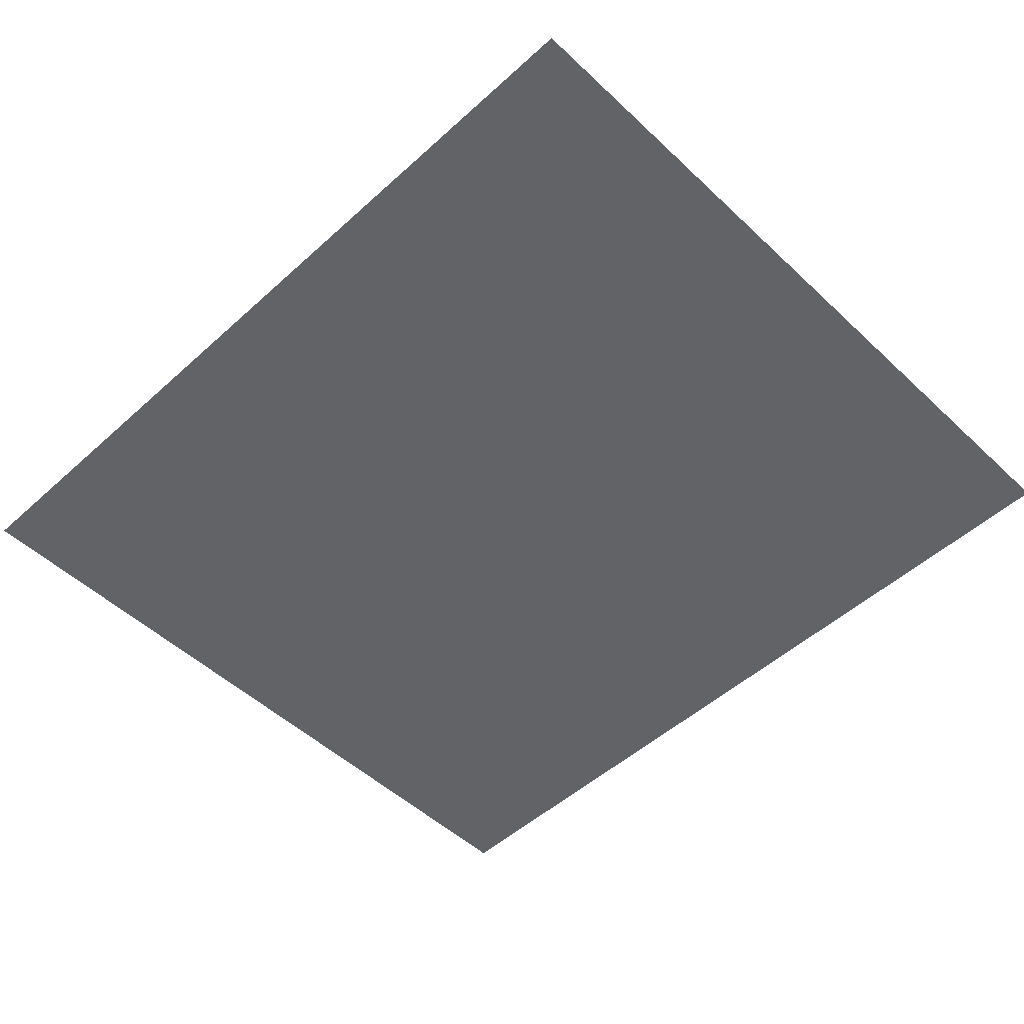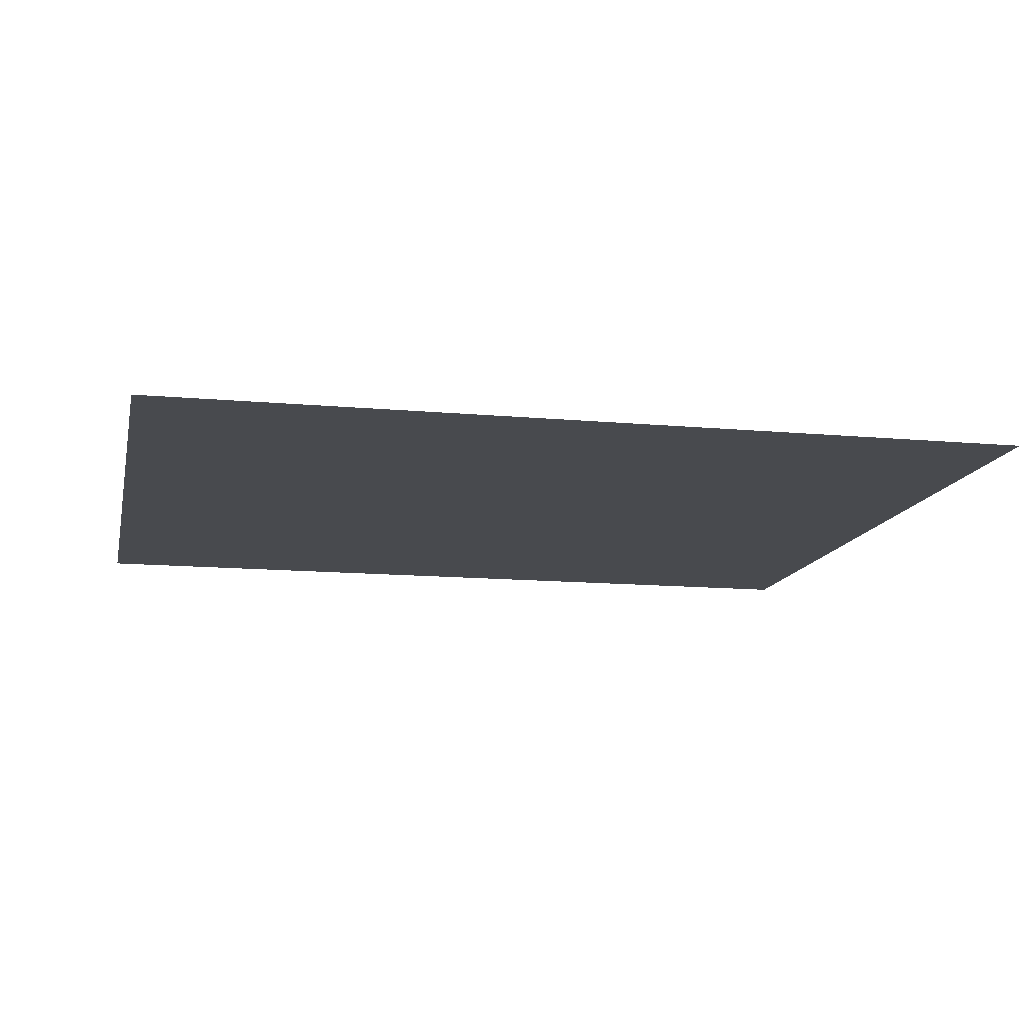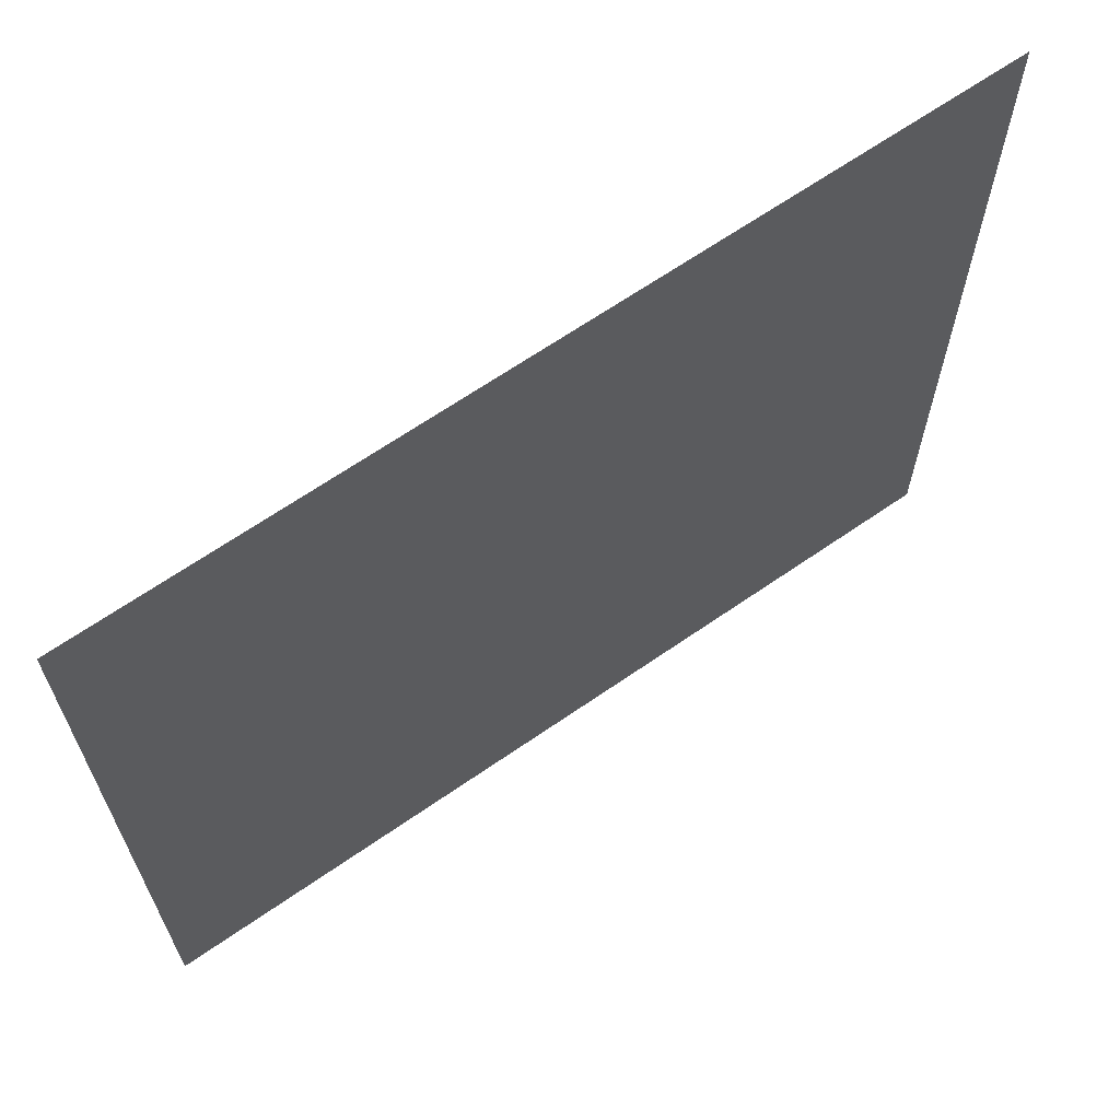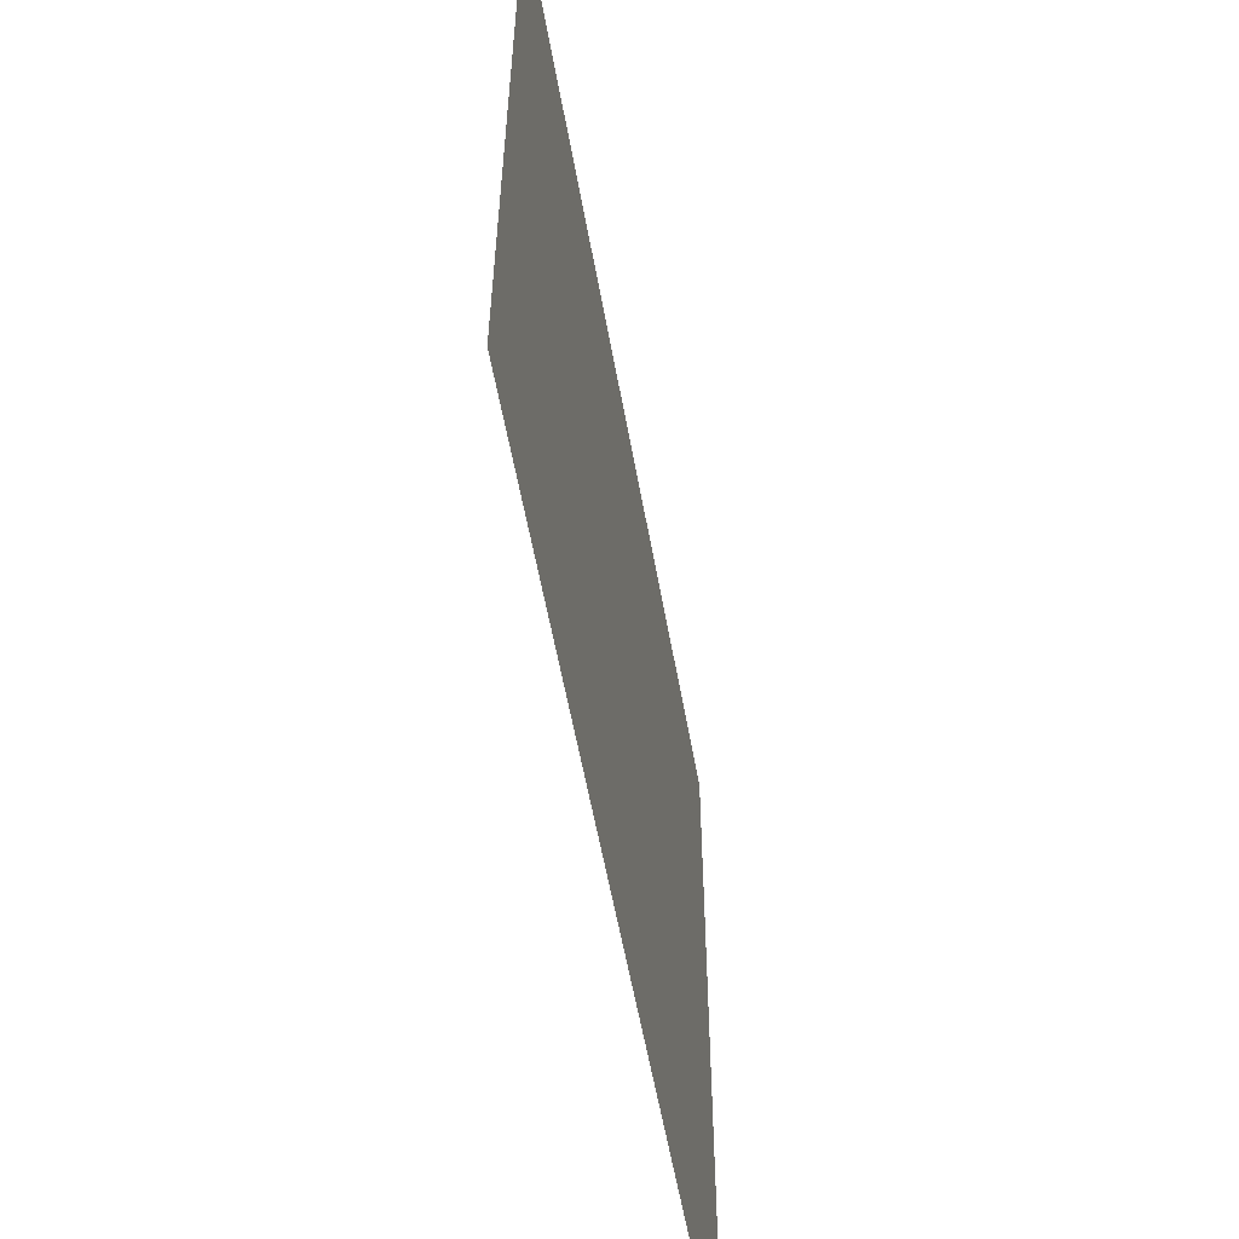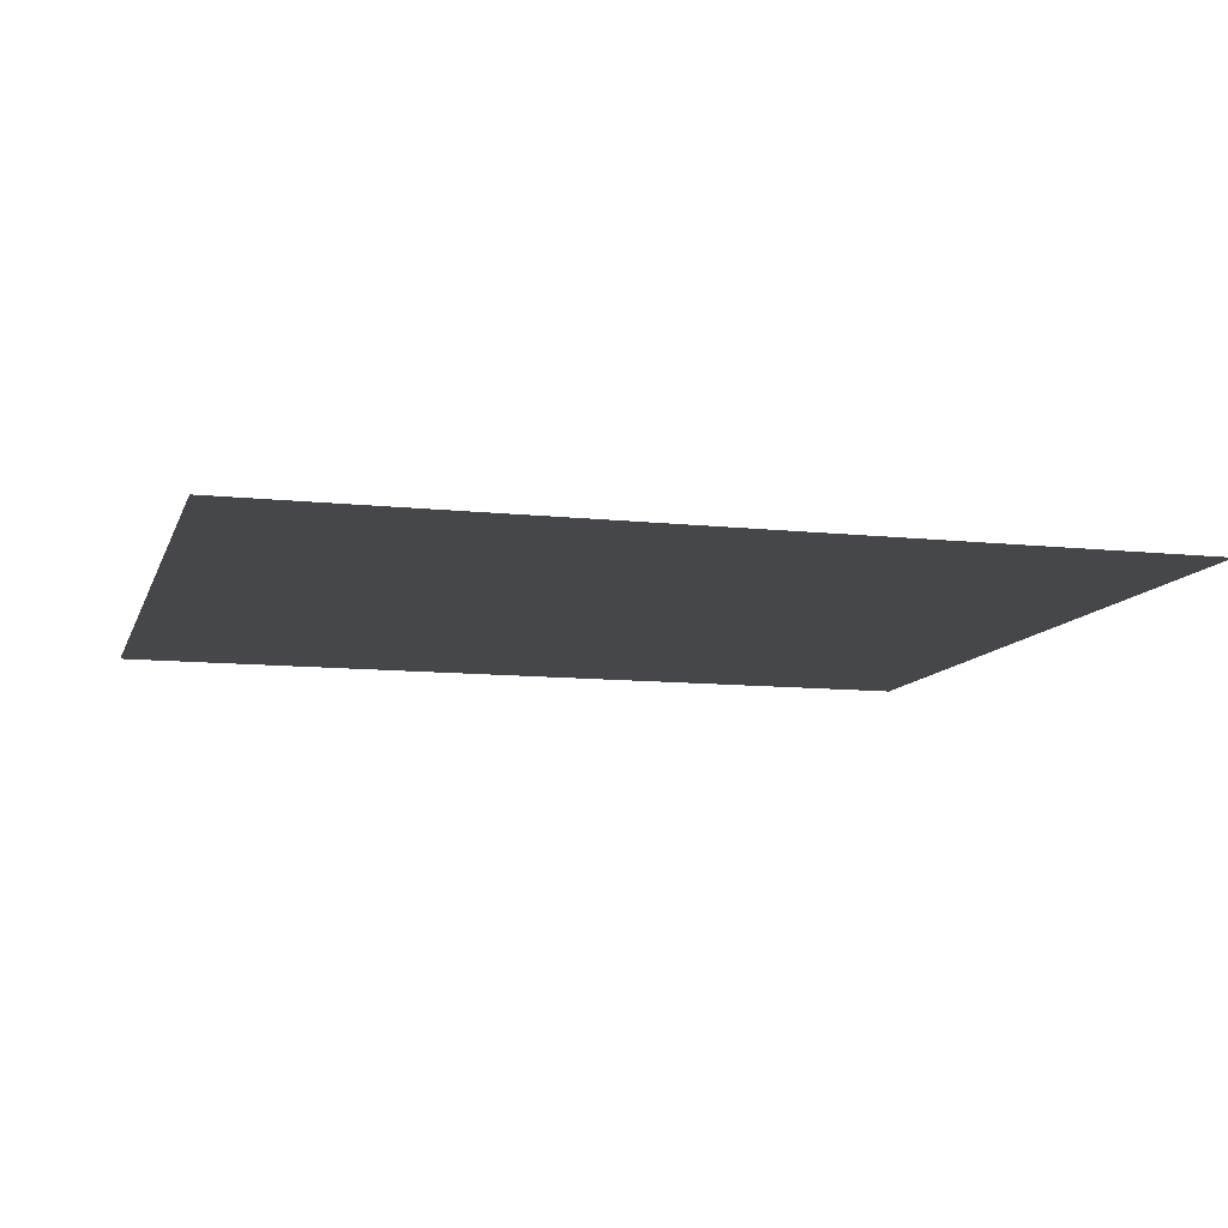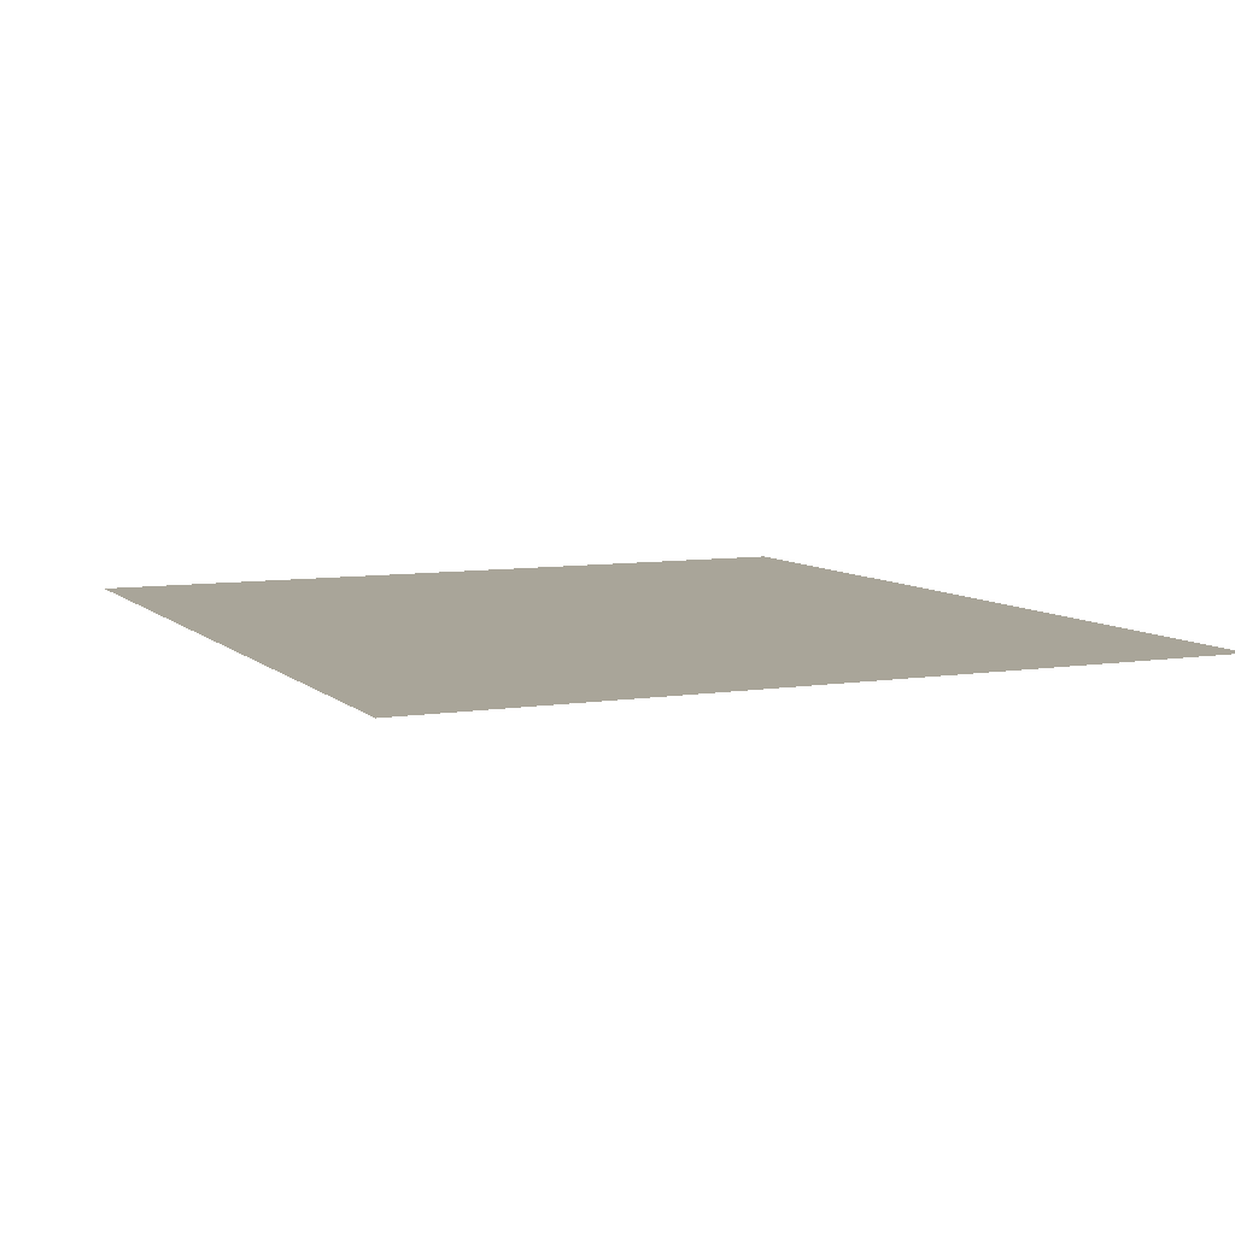
<metadata>
{"format":"obj","ext":"obj","renderer":"f3d","projection":"perspective","resolution":1024,"background":"white","views":[{"elev":-50.9,"azim":-135.5,"up":"+Y"},{"elev":-13.1,"azim":-11.9,"up":"+Y"},{"elev":65.8,"azim":-34.9,"up":"+Z"},{"elev":-58.2,"azim":100.2,"up":"+Z"},{"elev":-10.5,"azim":164.7,"up":"+Y"},{"elev":7.4,"azim":65.4,"up":"+Y"}]}
</metadata>
<code>
g ThePass_FatScrolling
v 0 0.5 -0.0566
v 0 0.5 1.201
v -1.007 0.5 1.201
v -1.007 0.5 -0.0566
v 1.007 0.5 -0.0566
v 1.007 0.5 1.201
v 0 0.5 -0.3873
v -1.007 0.5 -0.3873
v 1.007 0.5 -0.3873
v 0 0.5 -0.5987
v -1.007 0.5 -0.5987
v 1.007 0.5 -0.5987
g ThePass_FatScrolling_0
f 3 2 1
f 4 3 1
f 1 2 5
f 2 6 5
f 4 1 7
f 8 4 7
f 1 5 9
f 7 1 9
f 8 7 10
f 11 8 10
f 7 9 12
f 10 7 12

</code>
